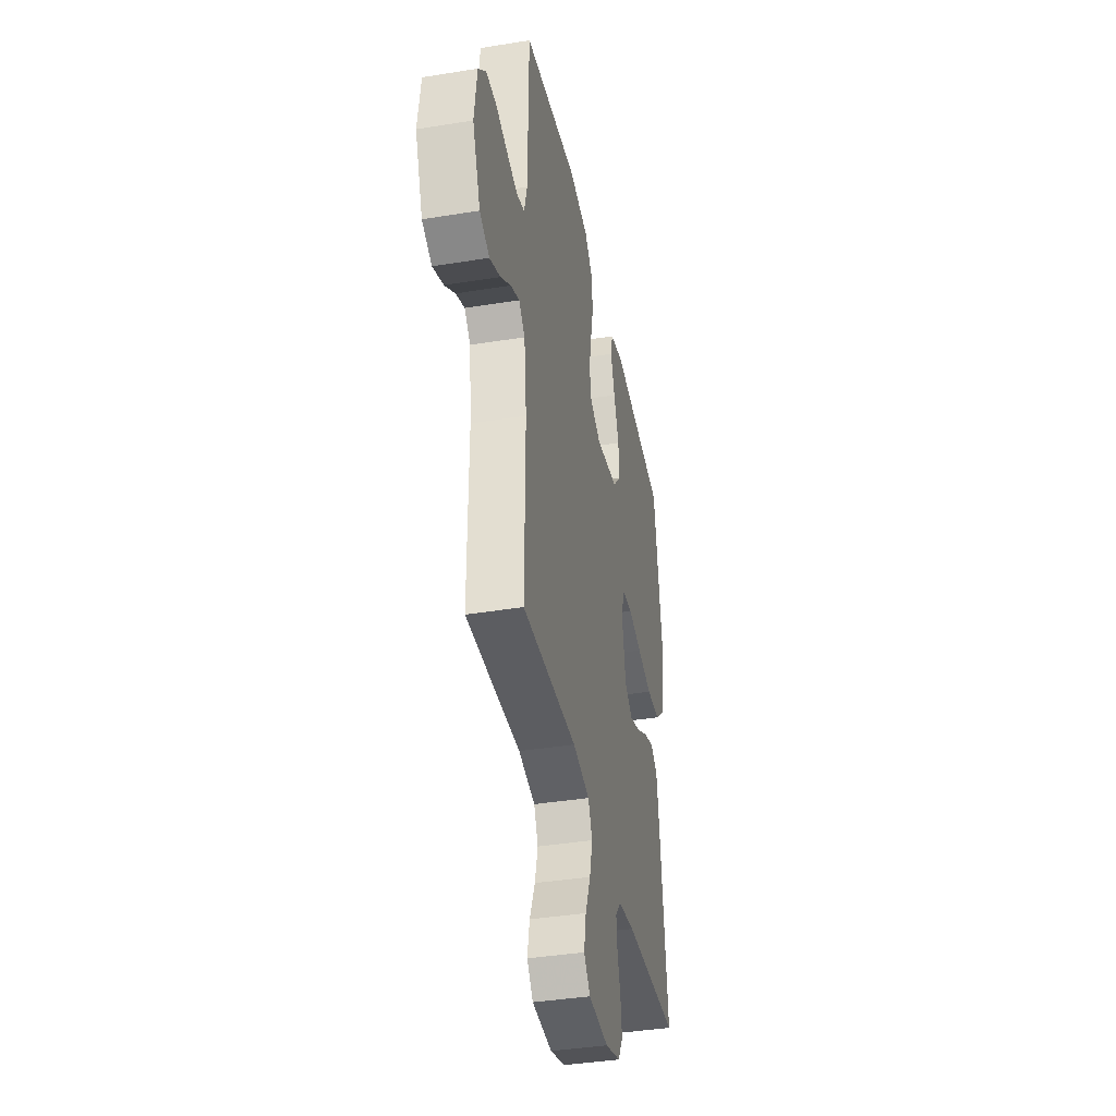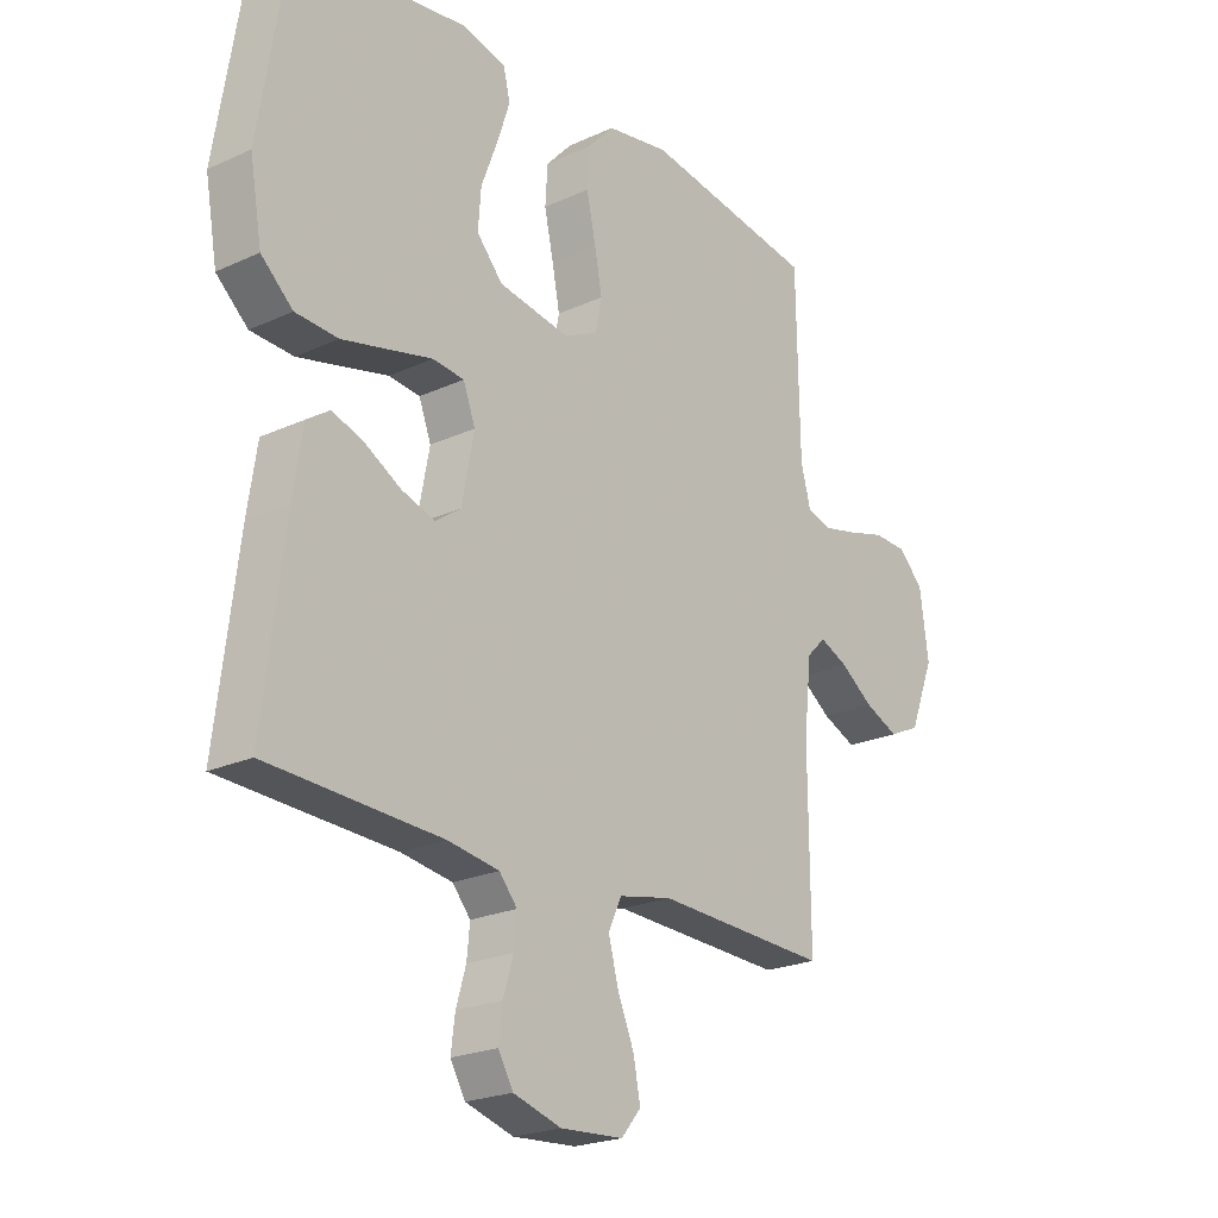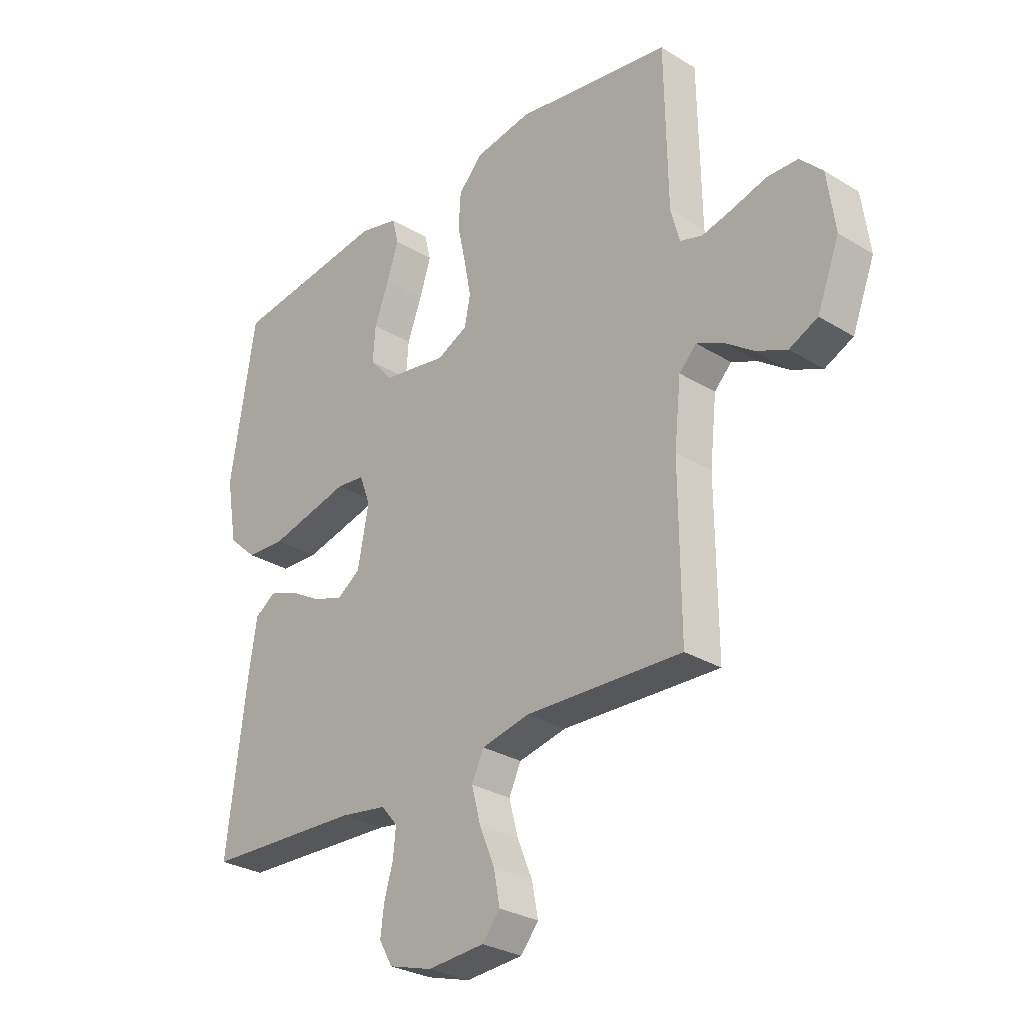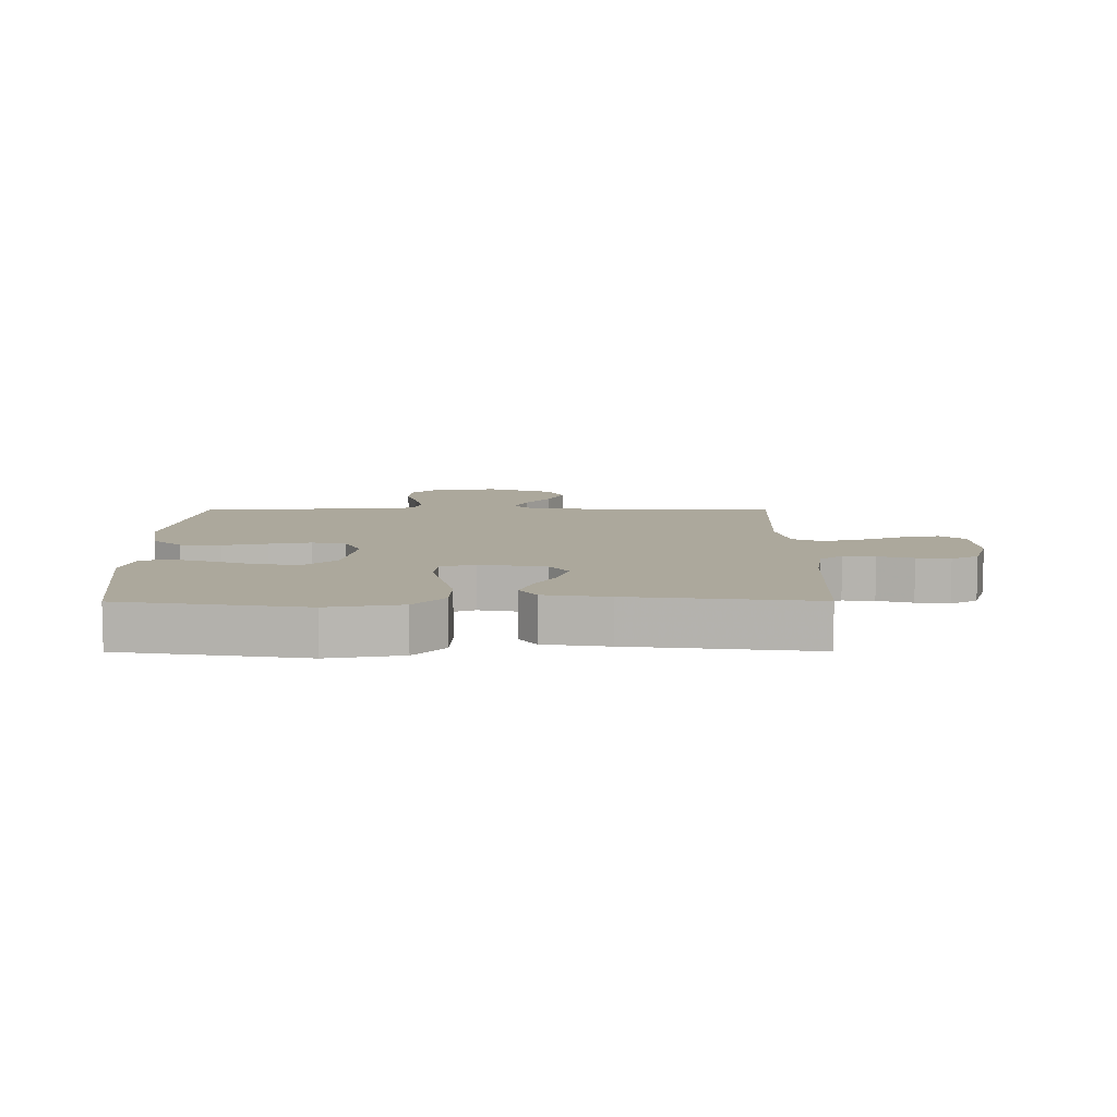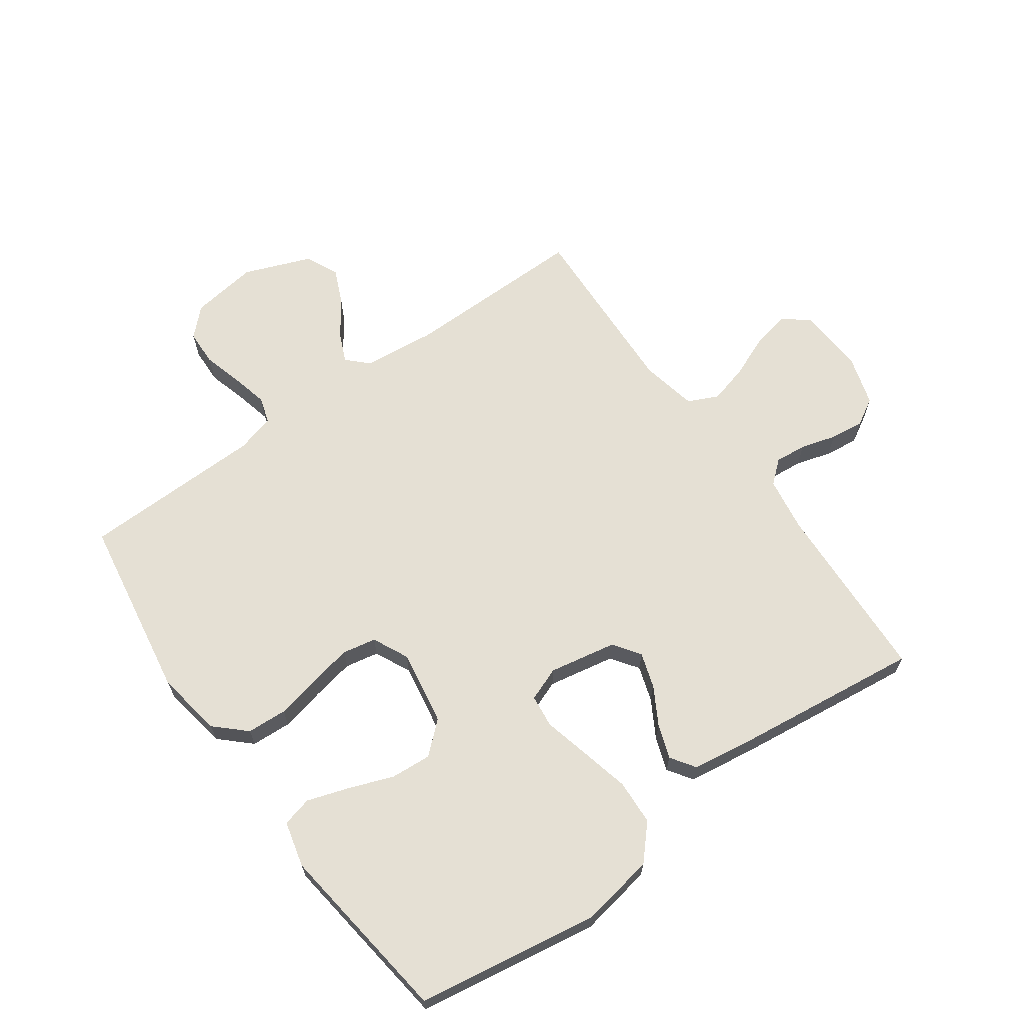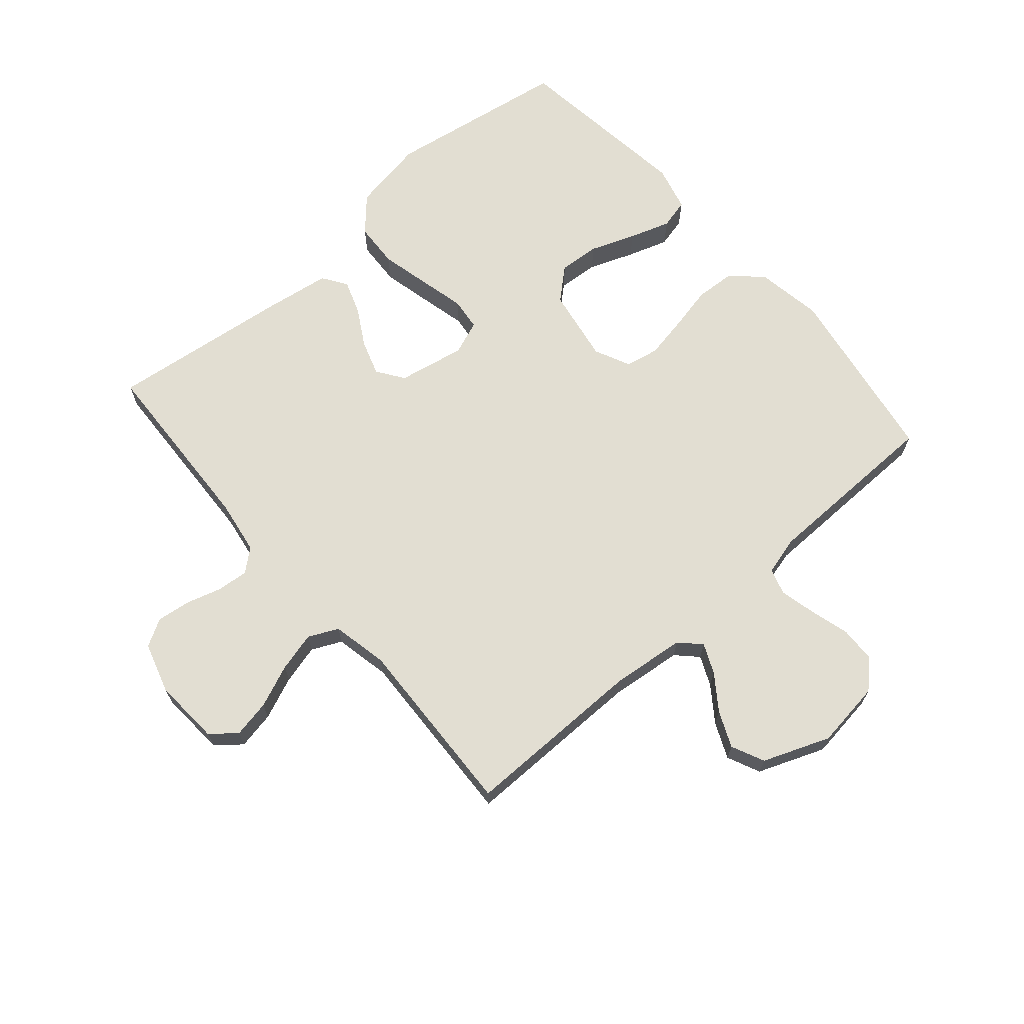
<metadata>
{"format":"obj","ext":"obj","renderer":"f3d","projection":"perspective","resolution":1024,"background":"white","views":[{"elev":-39.1,"azim":-78.5,"up":"+Z"},{"elev":-22.2,"azim":128.7,"up":"+Z"},{"elev":-29.2,"azim":-132.1,"up":"+Z"},{"elev":8.5,"azim":89.8,"up":"+Y"},{"elev":65.9,"azim":54.3,"up":"+Y"},{"elev":67.8,"azim":-130.9,"up":"+Y"}]}
</metadata>
<code>
v 0.5 0.07 -0.5
v 0.2 0.07 -0.514
v 0.111 0.07 -0.528
v 0.08 0.07 -0.565
v 0.085 0.07 -0.617
v 0.102 0.07 -0.675
v 0.109 0.07 -0.73
v 0.083 0.07 -0.775
v 0 0.07 -0.8
v -0.109 0.07 -0.793
v -0.143 0.07 -0.752
v -0.131 0.07 -0.69
v -0.102 0.07 -0.62
v -0.085 0.07 -0.555
v -0.108 0.07 -0.506
v -0.2 0.07 -0.487
v -0.5 0.07 -0.5
v -0.498 0.07 -0.2
v -0.511 0.07 -0.079
v -0.544 0.07 -0.046
v -0.593 0.07 -0.068
v -0.65 0.07 -0.109
v -0.709 0.07 -0.135
v -0.763 0.07 -0.11
v -0.806 0.07 0
v -0.791 0.07 0.11
v -0.748 0.07 0.154
v -0.689 0.07 0.156
v -0.625 0.07 0.138
v -0.565 0.07 0.124
v -0.522 0.07 0.137
v -0.505 0.07 0.2
v -0.5 0.07 0.5
v -0.2 0.07 0.549
v -0.091 0.07 0.531
v -0.045 0.07 0.482
v -0.041 0.07 0.416
v -0.057 0.07 0.342
v -0.07 0.07 0.273
v -0.059 0.07 0.218
v 0 0.07 0.19
v 0.123 0.07 0.211
v 0.168 0.07 0.262
v 0.163 0.07 0.329
v 0.135 0.07 0.403
v 0.113 0.07 0.47
v 0.125 0.07 0.519
v 0.2 0.07 0.538
v 0.5 0.07 0.5
v 0.548 0.07 0.2
v 0.527 0.07 0.079
v 0.472 0.07 0.029
v 0.398 0.07 0.025
v 0.317 0.07 0.044
v 0.242 0.07 0.062
v 0.188 0.07 0.056
v 0.167 0.07 0
v 0.188 0.07 -0.11
v 0.232 0.07 -0.141
v 0.29 0.07 -0.122
v 0.351 0.07 -0.087
v 0.407 0.07 -0.067
v 0.447 0.07 -0.094
v 0.463 0.07 -0.2
v 0.5 0 -0.5
v 0.2 0 -0.514
v 0.111 0 -0.528
v 0.08 0 -0.565
v 0.085 0 -0.617
v 0.102 0 -0.675
v 0.109 0 -0.73
v 0.083 0 -0.775
v 0 0 -0.8
v -0.109 0 -0.793
v -0.143 0 -0.752
v -0.131 0 -0.69
v -0.102 0 -0.62
v -0.085 0 -0.555
v -0.108 0 -0.506
v -0.2 0 -0.487
v -0.5 0 -0.5
v -0.498 0 -0.2
v -0.511 0 -0.079
v -0.544 0 -0.046
v -0.593 0 -0.068
v -0.65 0 -0.109
v -0.709 0 -0.135
v -0.763 0 -0.11
v -0.806 0 0
v -0.791 0 0.11
v -0.748 0 0.154
v -0.689 0 0.156
v -0.625 0 0.138
v -0.565 0 0.124
v -0.522 0 0.137
v -0.505 0 0.2
v -0.5 0 0.5
v -0.2 0 0.549
v -0.091 0 0.531
v -0.045 0 0.482
v -0.041 0 0.416
v -0.057 0 0.342
v -0.07 0 0.273
v -0.059 0 0.218
v 0 0 0.19
v 0.123 0 0.211
v 0.168 0 0.262
v 0.163 0 0.329
v 0.135 0 0.403
v 0.113 0 0.47
v 0.125 0 0.519
v 0.2 0 0.538
v 0.5 0 0.5
v 0.548 0 0.2
v 0.527 0 0.079
v 0.472 0 0.029
v 0.398 0 0.025
v 0.317 0 0.044
v 0.242 0 0.062
v 0.188 0 0.056
v 0.167 0 0
v 0.188 0 -0.11
v 0.232 0 -0.141
v 0.29 0 -0.122
v 0.351 0 -0.087
v 0.407 0 -0.067
v 0.447 0 -0.094
v 0.463 0 -0.2
f 64 1 2
f 63 64 2
f 62 63 2
f 61 62 2
f 60 61 2
f 59 60 2 3
f 58 59 3 4
f 57 58 4
f 53 54 55
f 52 53 55
f 51 52 55
f 50 51 55
f 49 50 55
f 48 49 55
f 47 48 55
f 44 45 46 47
f 44 47 55
f 43 44 55 56
f 36 37 38
f 35 36 38
f 34 35 38
f 33 34 38
f 32 33 38
f 31 32 38 39
f 30 31 39 40
f 27 28 29
f 26 27 29
f 25 26 29
f 24 25 29
f 23 24 29
f 22 23 29
f 21 22 29
f 20 21 29 30
f 30 40 41
f 20 30 41
f 19 20 41
f 16 17 18
f 19 41 42
f 18 19 42
f 16 18 42
f 15 16 42
f 11 12 13
f 10 11 13
f 9 10 13
f 8 9 13
f 7 8 13
f 6 7 13
f 5 6 13
f 4 5 13 14
f 43 56 57
f 42 43 57
f 15 42 57
f 14 15 57
f 4 14 57
f 66 65 128
f 66 128 127
f 66 127 126
f 66 126 125
f 66 125 124
f 67 66 124 123
f 68 67 123 122
f 68 122 121
f 119 118 117
f 119 117 116
f 119 116 115
f 119 115 114
f 119 114 113
f 119 113 112
f 119 112 111
f 111 110 109 108
f 119 111 108
f 120 119 108 107
f 102 101 100
f 102 100 99
f 102 99 98
f 102 98 97
f 102 97 96
f 103 102 96 95
f 104 103 95 94
f 93 92 91
f 93 91 90
f 93 90 89
f 93 89 88
f 93 88 87
f 93 87 86
f 93 86 85
f 94 93 85 84
f 105 104 94
f 105 94 84
f 105 84 83
f 82 81 80
f 106 105 83
f 106 83 82
f 106 82 80
f 106 80 79
f 77 76 75
f 77 75 74
f 77 74 73
f 77 73 72
f 77 72 71
f 77 71 70
f 77 70 69
f 78 77 69 68
f 121 120 107
f 121 107 106
f 121 106 79
f 121 79 78
f 121 78 68
f 1 65 66 2
f 2 66 67 3
f 3 67 68 4
f 4 68 69 5
f 5 69 70 6
f 6 70 71 7
f 7 71 72 8
f 8 72 73 9
f 9 73 74 10
f 10 74 75 11
f 11 75 76 12
f 12 76 77 13
f 13 77 78 14
f 14 78 79 15
f 15 79 80 16
f 16 80 81 17
f 17 81 82 18
f 18 82 83 19
f 19 83 84 20
f 20 84 85 21
f 21 85 86 22
f 22 86 87 23
f 23 87 88 24
f 24 88 89 25
f 25 89 90 26
f 26 90 91 27
f 27 91 92 28
f 28 92 93 29
f 29 93 94 30
f 30 94 95 31
f 31 95 96 32
f 32 96 97 33
f 33 97 98 34
f 34 98 99 35
f 35 99 100 36
f 36 100 101 37
f 37 101 102 38
f 38 102 103 39
f 39 103 104 40
f 40 104 105 41
f 41 105 106 42
f 42 106 107 43
f 43 107 108 44
f 44 108 109 45
f 45 109 110 46
f 46 110 111 47
f 47 111 112 48
f 48 112 113 49
f 49 113 114 50
f 50 114 115 51
f 51 115 116 52
f 52 116 117 53
f 53 117 118 54
f 54 118 119 55
f 55 119 120 56
f 56 120 121 57
f 57 121 122 58
f 58 122 123 59
f 59 123 124 60
f 60 124 125 61
f 61 125 126 62
f 62 126 127 63
f 63 127 128 64
f 64 128 65 1

</code>
